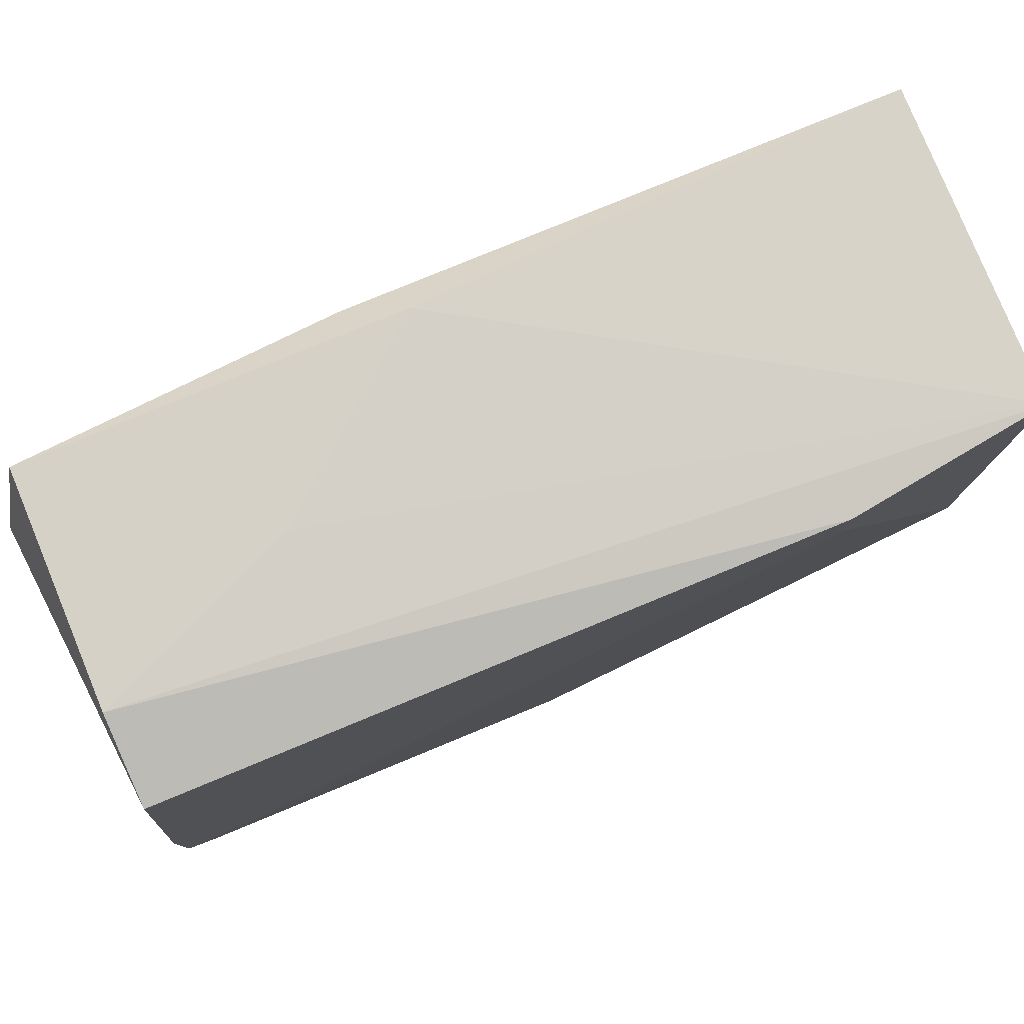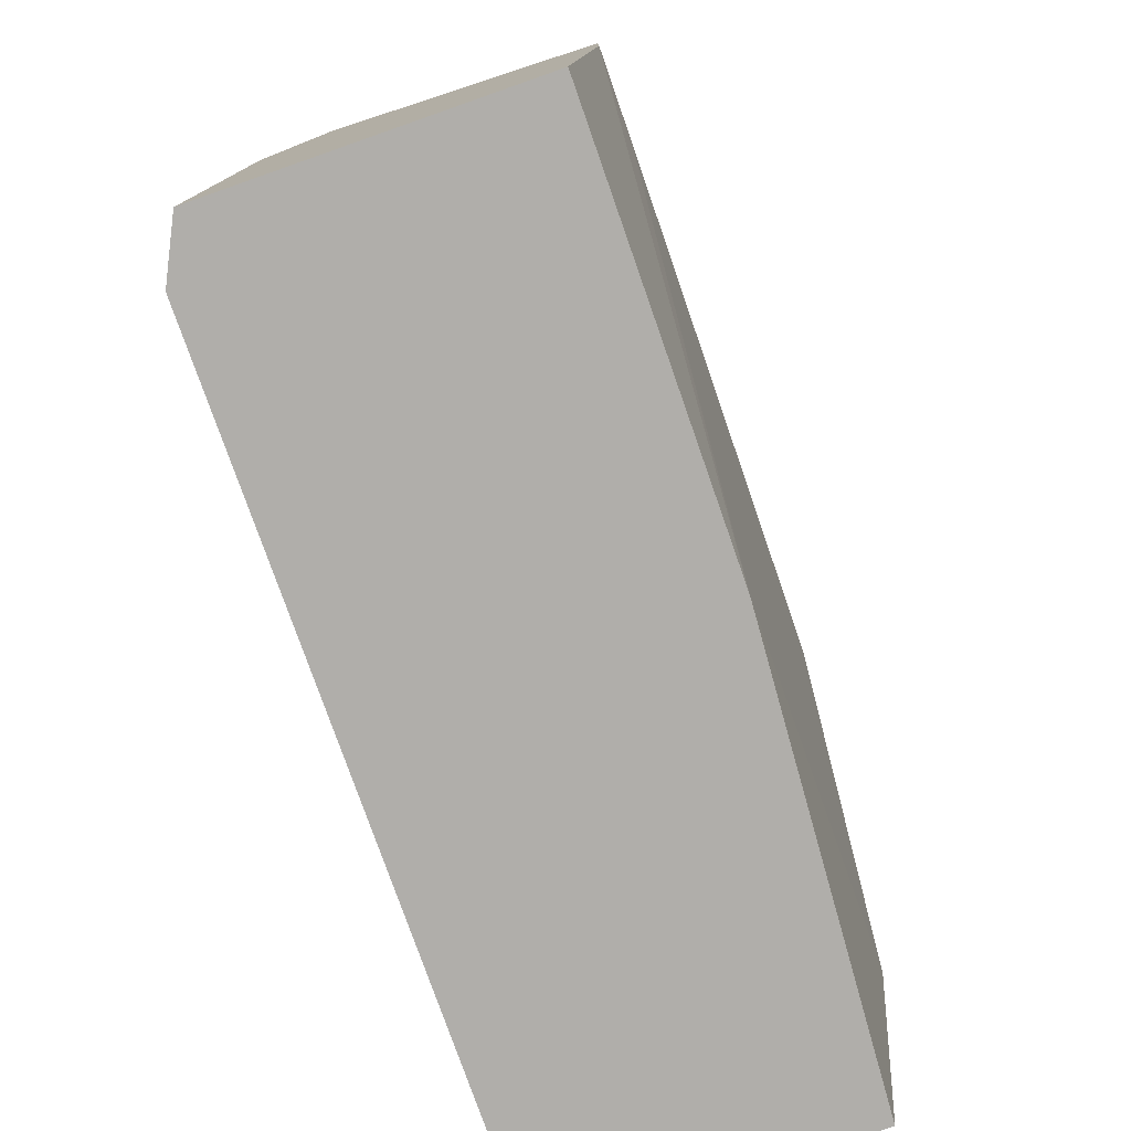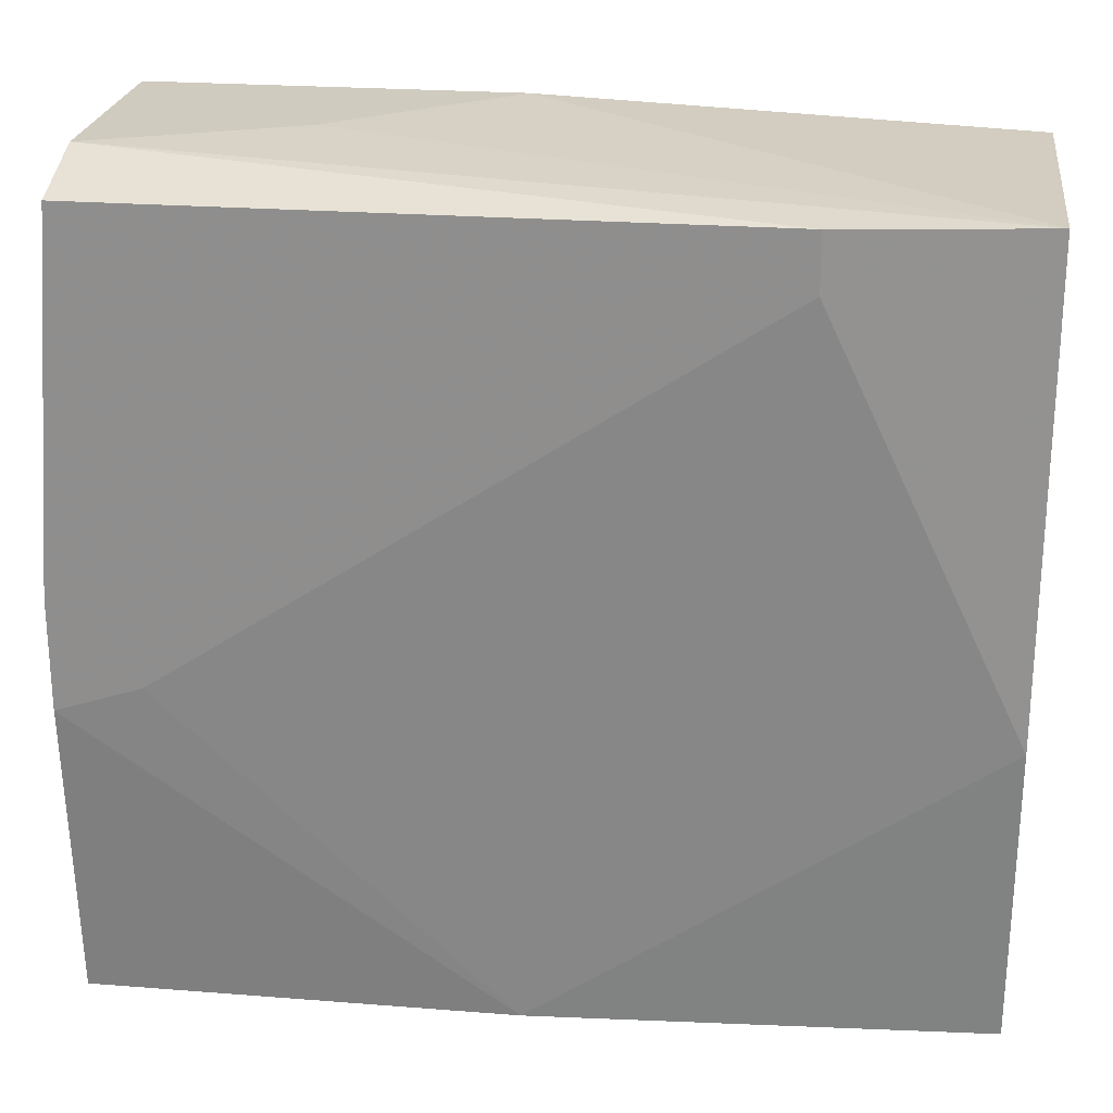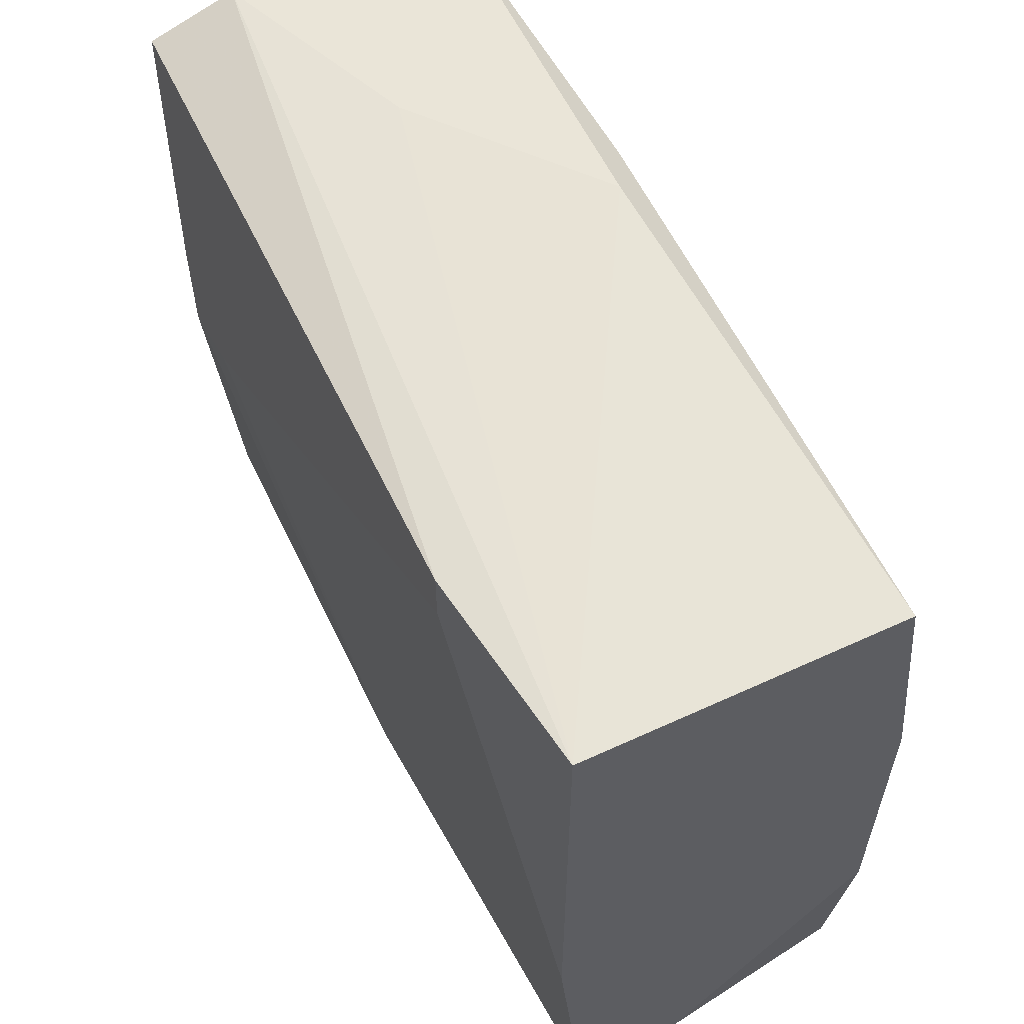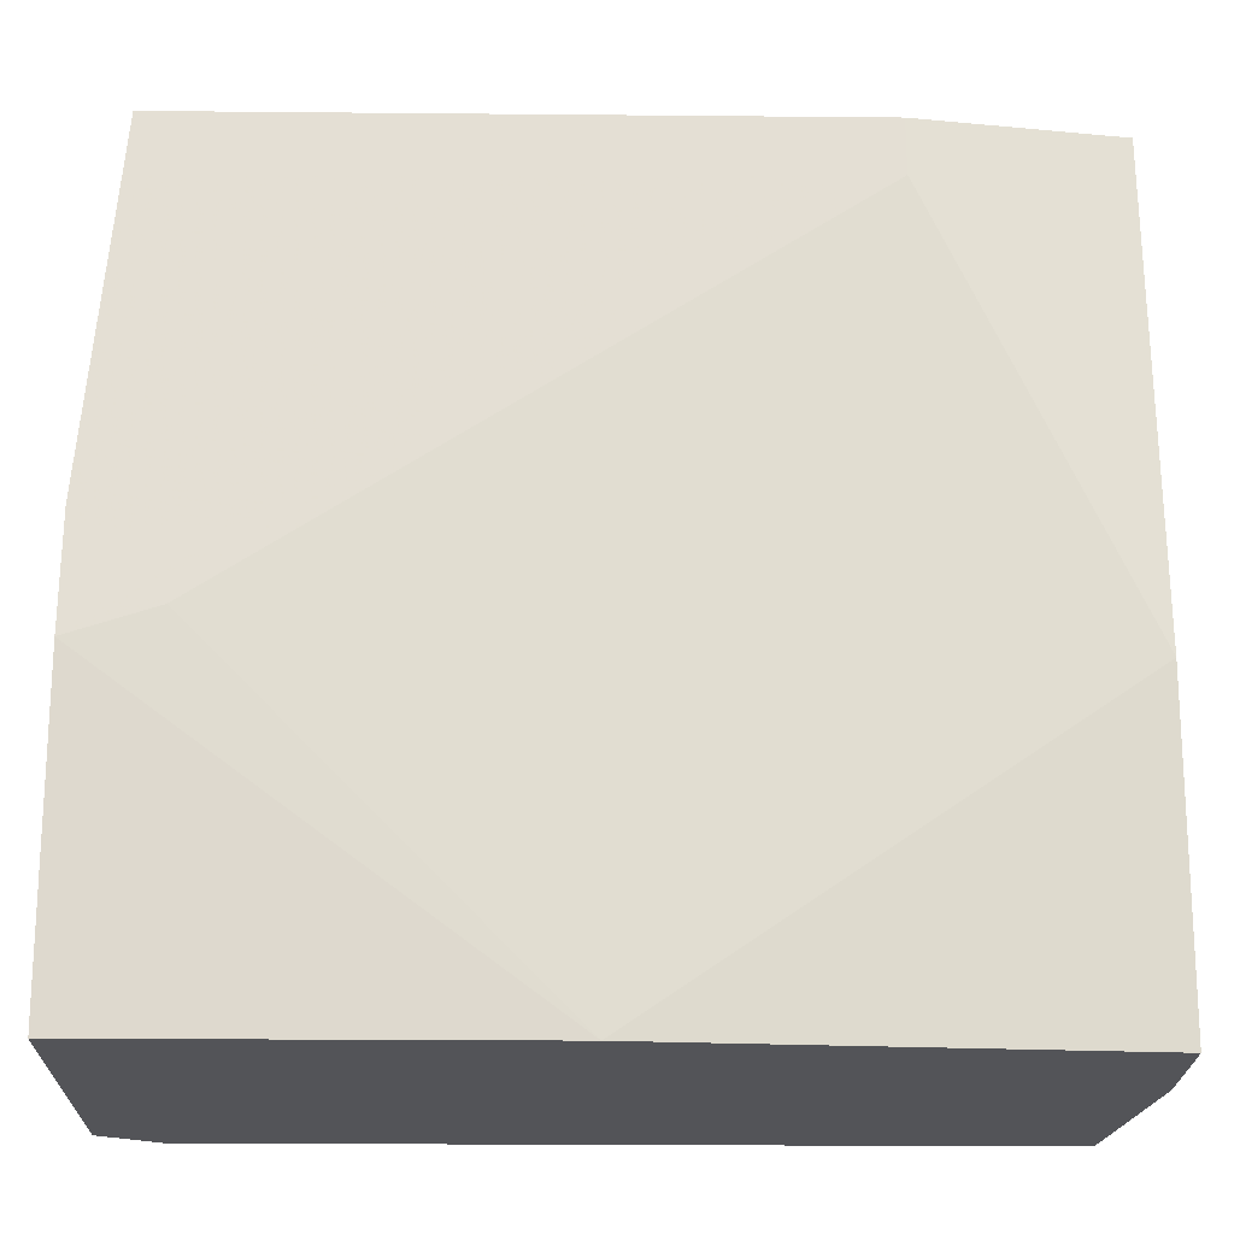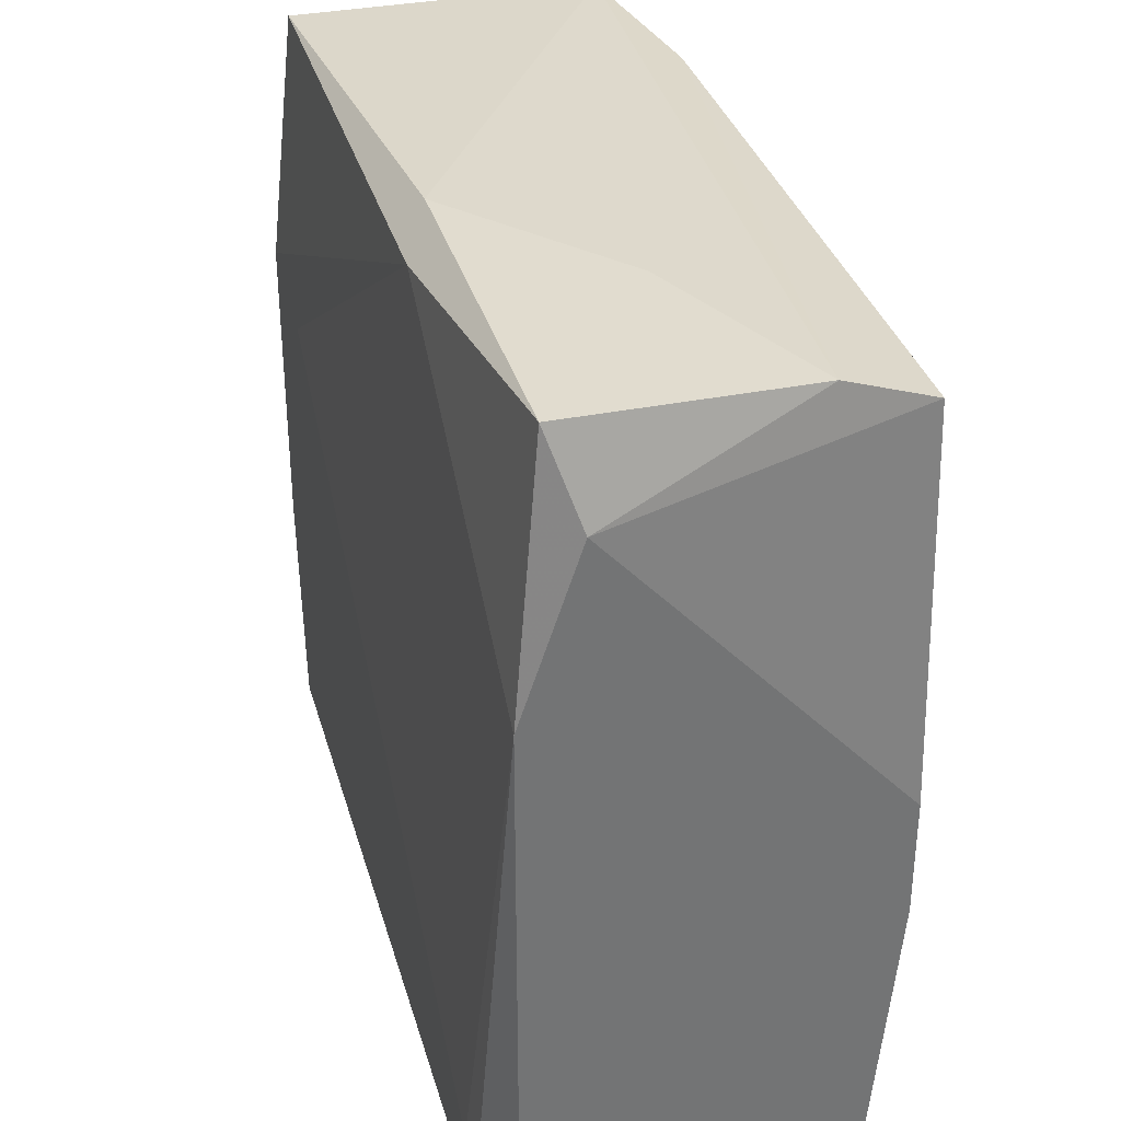
<metadata>
{"format":"obj","ext":"obj","renderer":"f3d","projection":"perspective","resolution":1024,"background":"white","views":[{"elev":79.3,"azim":-22.4,"up":"+Z"},{"elev":-77.7,"azim":-70.7,"up":"+Z"},{"elev":23.7,"azim":7.5,"up":"+Z"},{"elev":58.9,"azim":64.6,"up":"+Z"},{"elev":-23.4,"azim":-0.9,"up":"+Z"},{"elev":34.2,"azim":-105.2,"up":"+Z"}]}
</metadata>
<code>
v -0.005109 -0.02193 0.05056
v -0.01227 -0.02641 0.02461
v -0.01227 -0.0273 0.03445
v 0.01547 -0.02641 0.03445
v 0.01457 -0.01567 0.02461
v -0.01048 -0.01567 0.02461
v 0.01547 -0.01657 0.04966
v -0.01137 -0.01746 0.05056
v 0.009203 -0.0273 0.04966
v 0.01547 -0.02551 0.02461
v -0.01137 -0.0273 0.04966
v 0.01547 -0.02641 0.04966
v -0.01227 -0.01657 0.0425
v 0.01547 -0.01567 0.04161
v -0.01227 -0.01657 0.02461
v 0.001155 -0.02641 0.02461
v -0.00153 -0.01657 0.04966
v -0.01227 -0.01836 0.04787
v -0.01137 -0.02462 0.05056
v 0.000259 -0.01746 0.05056
v 0.01547 -0.01567 0.03177
v 0.009203 -0.0273 0.04787
v 0.01188 -0.01567 0.04071
v -0.01227 -0.0273 0.03803
v -0.009583 -0.01567 0.0264
v 0.01547 -0.02193 0.02461
v -0.009583 -0.0273 0.03535
f 16 22 27
f 5 2 6
f 2 5 10
f 7 4 10
f 3 9 11
f 4 7 12
f 9 4 12
f 2 3 13
f 5 6 14
f 7 10 14
f 6 2 15
f 2 13 15
f 13 6 15
f 3 2 16
f 2 10 16
f 10 4 16
f 8 7 17
f 13 8 17
f 7 14 17
f 13 3 18
f 8 13 18
f 1 8 19
f 11 9 19
f 12 1 19
f 9 12 19
f 8 18 19
f 18 11 19
f 7 8 20
f 8 1 20
f 1 12 20
f 12 7 20
f 5 14 21
f 14 10 21
f 9 3 22
f 4 9 22
f 16 4 22
f 14 6 23
f 17 14 23
f 3 11 24
f 11 18 24
f 18 3 24
f 6 13 25
f 13 17 25
f 23 6 25
f 17 23 25
f 10 5 26
f 5 21 26
f 21 10 26
f 3 16 27
f 22 3 27

</code>
